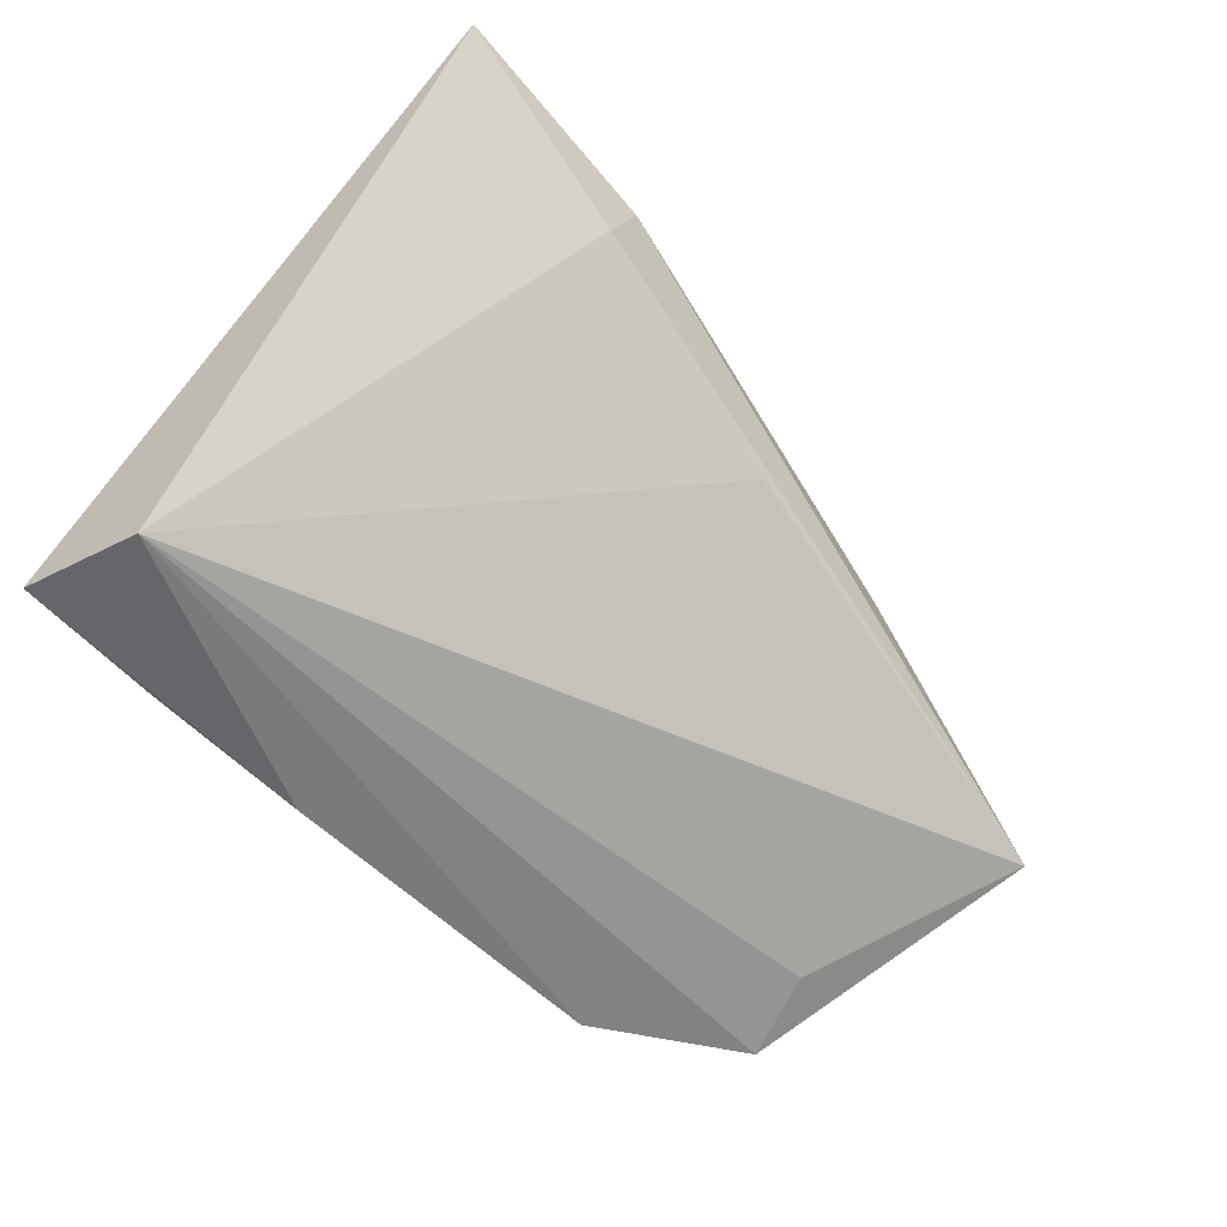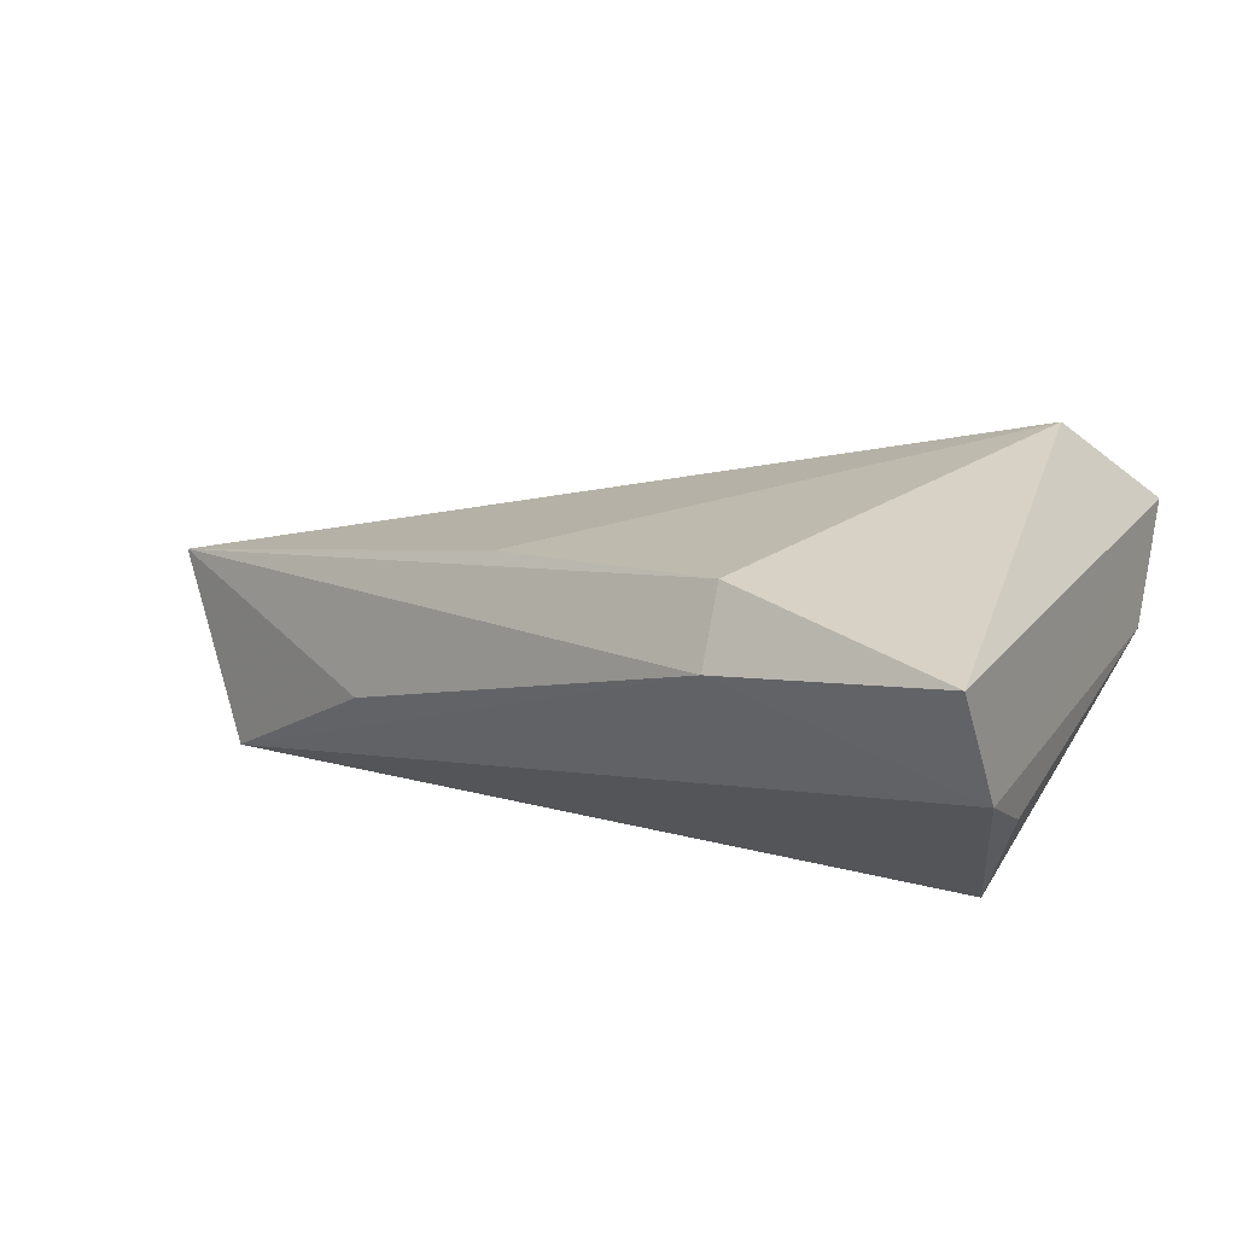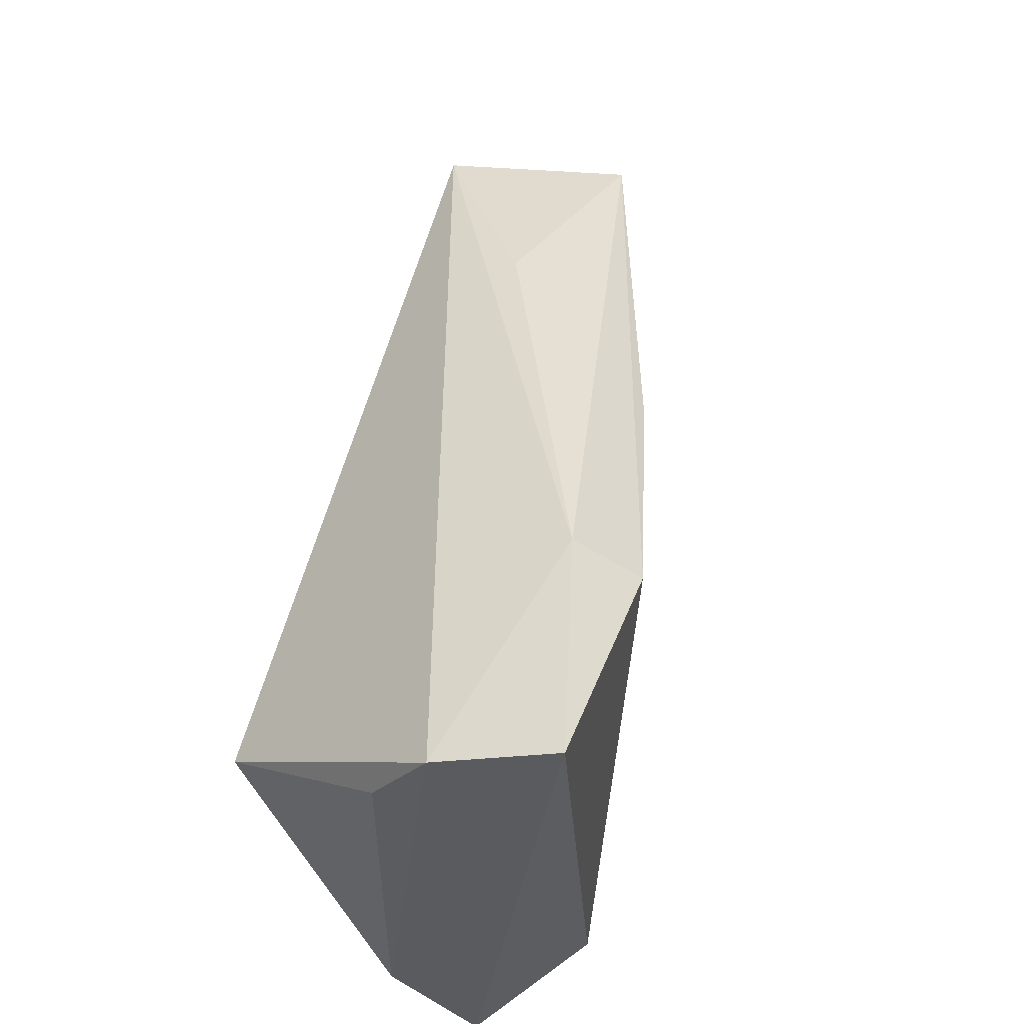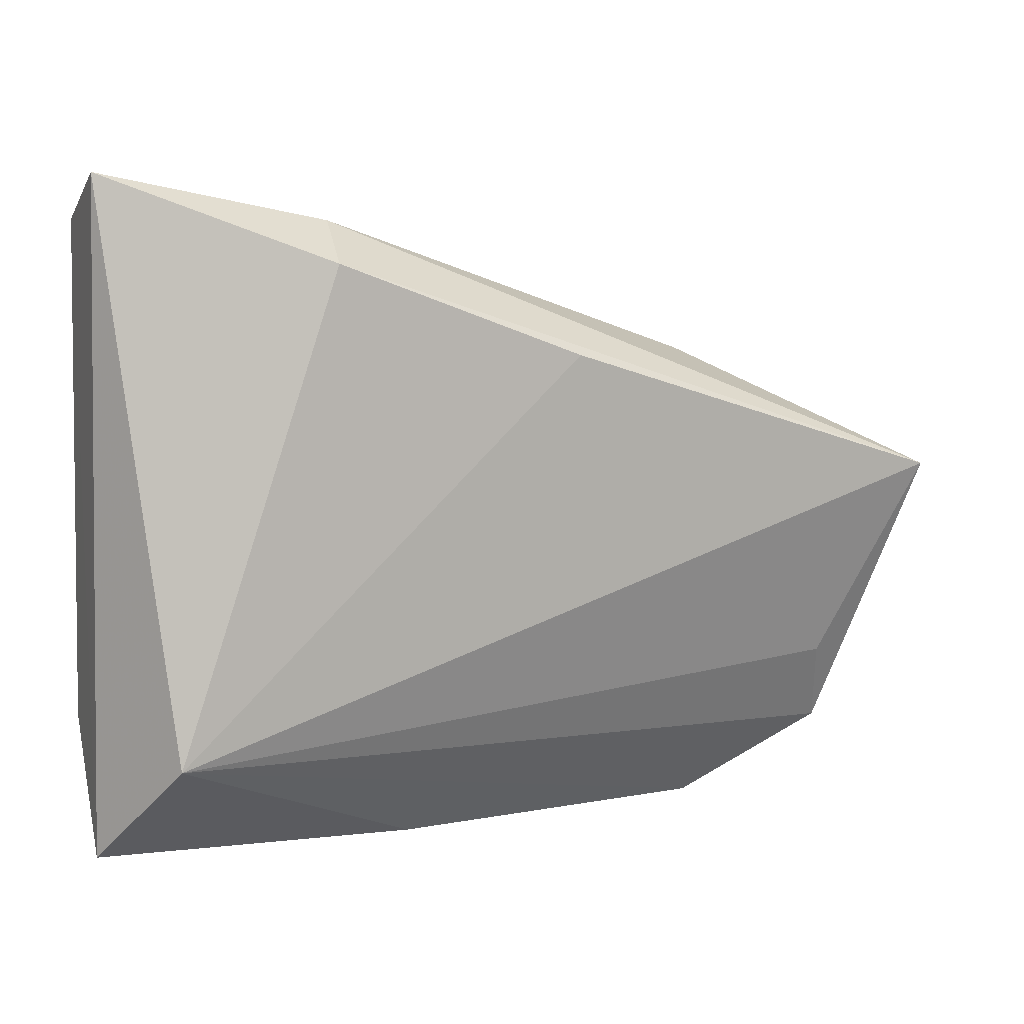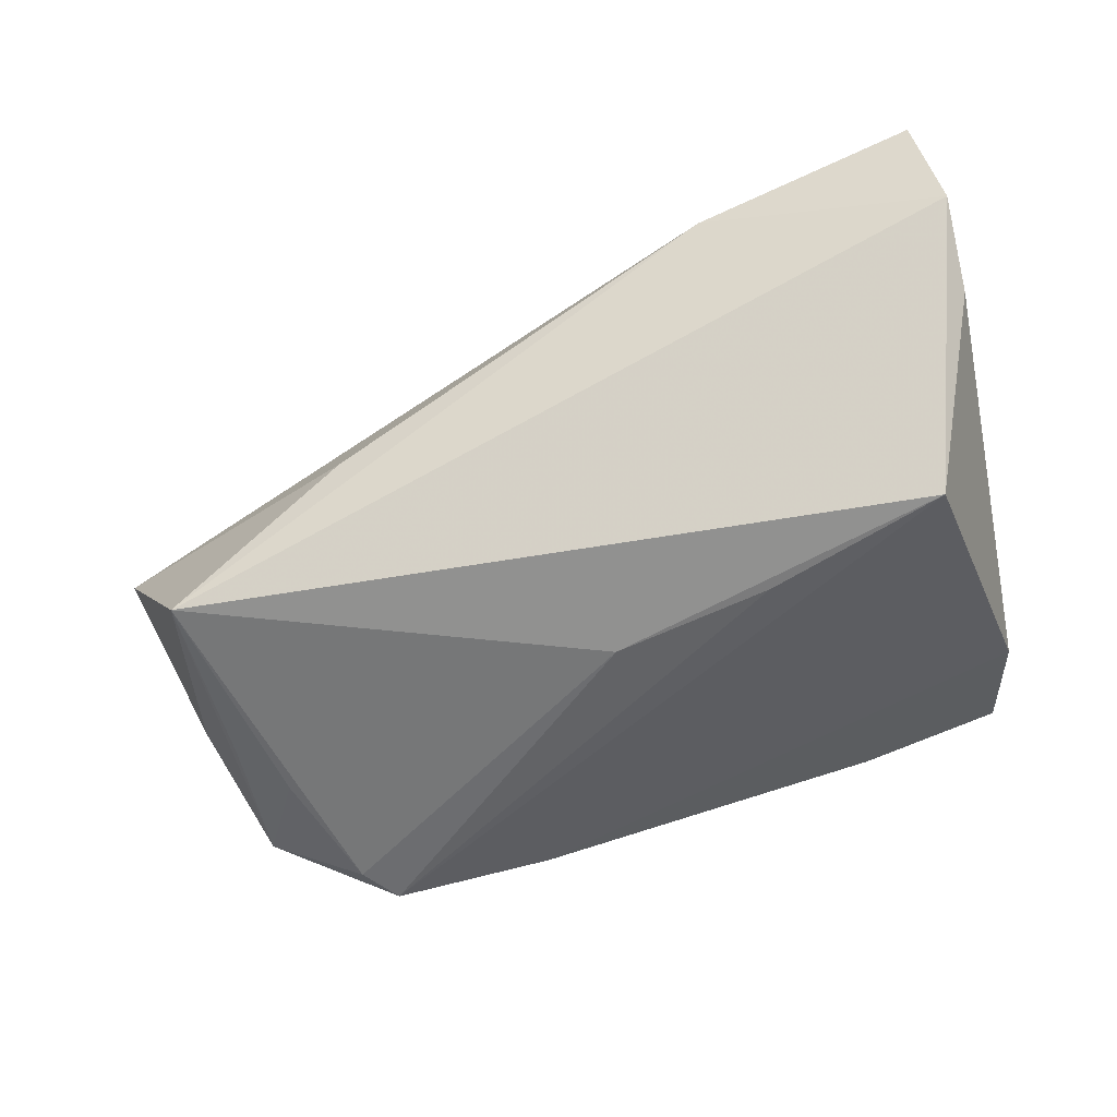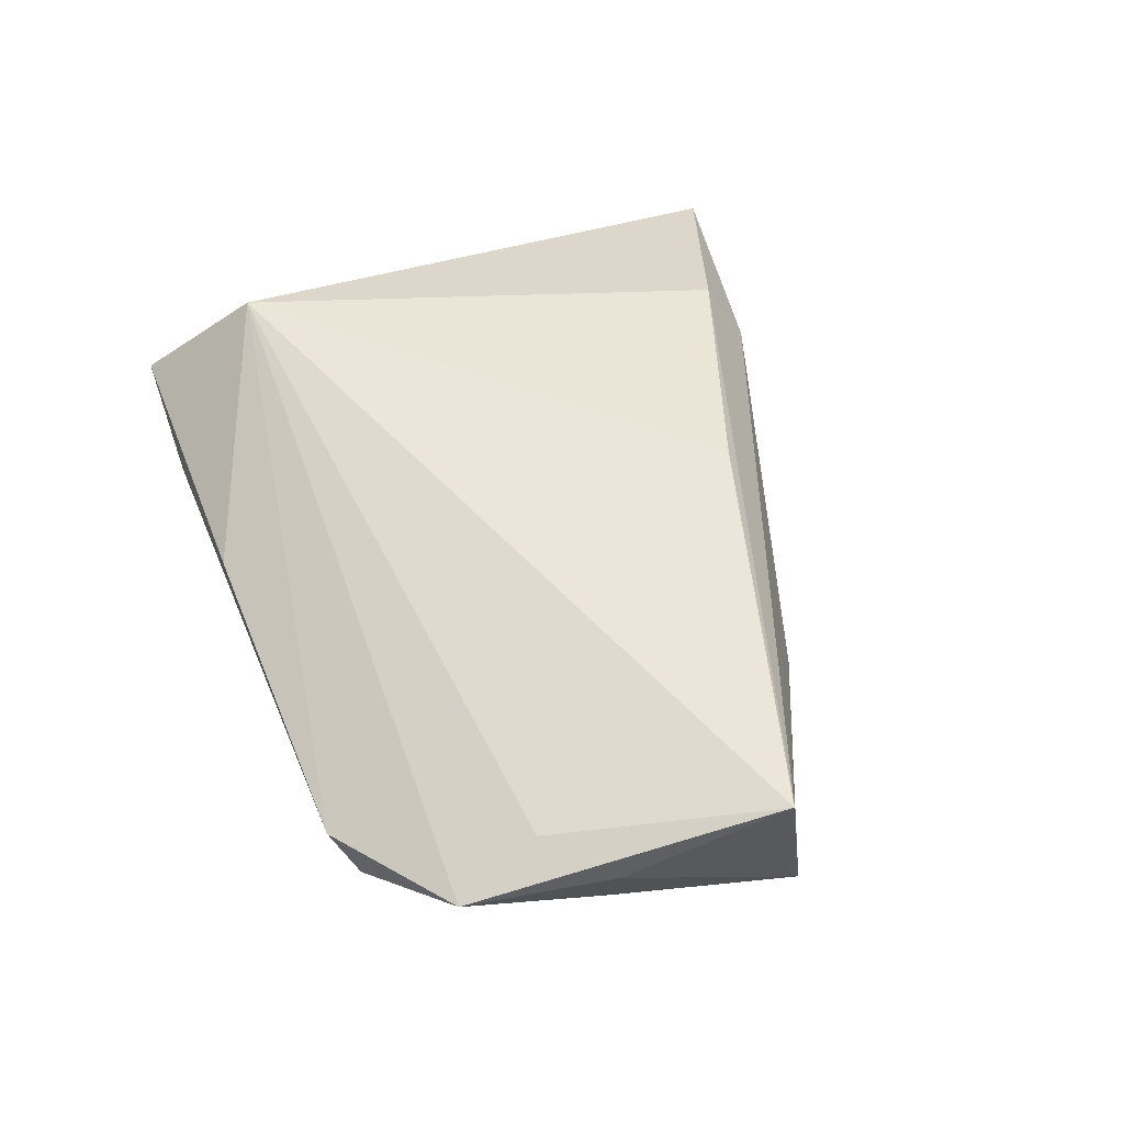
<metadata>
{"format":"obj","ext":"obj","renderer":"f3d","projection":"perspective","resolution":1024,"background":"white","views":[{"elev":78.9,"azim":38.4,"up":"+Z"},{"elev":24.1,"azim":-155.7,"up":"+Z"},{"elev":56.2,"azim":-75.4,"up":"+Y"},{"elev":4.0,"azim":-11.4,"up":"+Y"},{"elev":-61.5,"azim":-168.5,"up":"+Z"},{"elev":34.4,"azim":69.0,"up":"+Z"}]}
</metadata>
<code>
v 0.05384 -0.01792 -0.004105
v 0.05533 -0.02778 -0.01018
v -0.03285 -0.02685 0.02183
v 0.06602 0.007527 0.002042
v 0.05549 0.01458 -0.0194
v 0.03934 -0.03464 -0.01635
v -0.03731 0.01182 -0.01986
v -0.02425 -0.03941 0.003329
v -0.04234 0.04267 0.01975
v 0.04305 -0.02979 -0.01704
v -0.003258 -0.03916 0.001379
v -0.04465 0.02811 -0.000311
v -0.04465 -0.02322 -0.000654
v -0.04465 0.03818 0.005995
v -0.01408 0.03239 0.02183
v -0.04264 -0.03916 0.009541
v 0.0198 -0.03703 -0.01051
v 0.05991 -0.01042 -0.00766
v 0.05455 -0.009183 -0.01526
v 0.03708 -0.03784 -0.01126
v 0.01621 0.02182 0.01569
v 0.004118 -0.0009817 -0.02081
v 0.03386 0.0229 -0.005027
v -0.01542 0.0036 -0.02026
v -0.01461 0.03791 0.01384
v 0.04868 -0.01431 -0.01764
f 9 3 15
f 16 3 9
f 16 13 8
f 18 5 4
f 4 2 18
f 18 2 5
f 10 2 6
f 4 15 21
f 21 3 4
f 15 3 21
f 1 2 4
f 4 3 1
f 1 3 2
f 12 13 14
f 14 13 16
f 16 9 14
f 25 15 4
f 25 9 15
f 5 14 25
f 25 14 9
f 6 2 20
f 2 3 20
f 7 13 12
f 12 14 7
f 7 14 5
f 26 10 5
f 2 10 26
f 4 5 23
f 23 25 4
f 5 25 23
f 6 20 17
f 17 20 8
f 17 7 6
f 17 8 13
f 13 7 17
f 11 3 16
f 11 20 3
f 16 8 11
f 8 20 11
f 22 10 6
f 5 10 22
f 22 7 5
f 5 2 19
f 19 26 5
f 2 26 19
f 6 7 24
f 24 22 6
f 7 22 24

</code>
